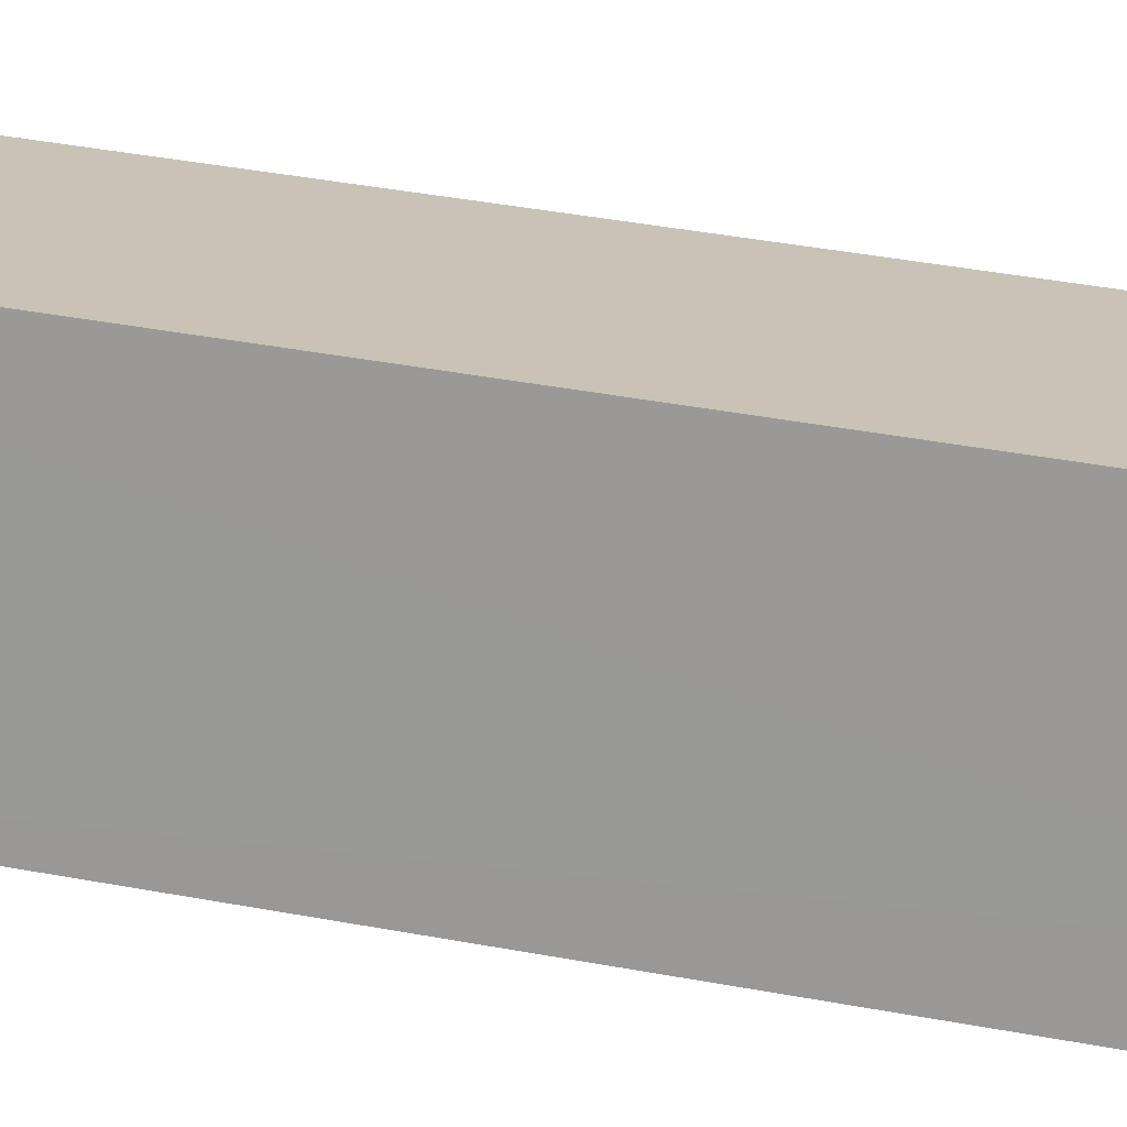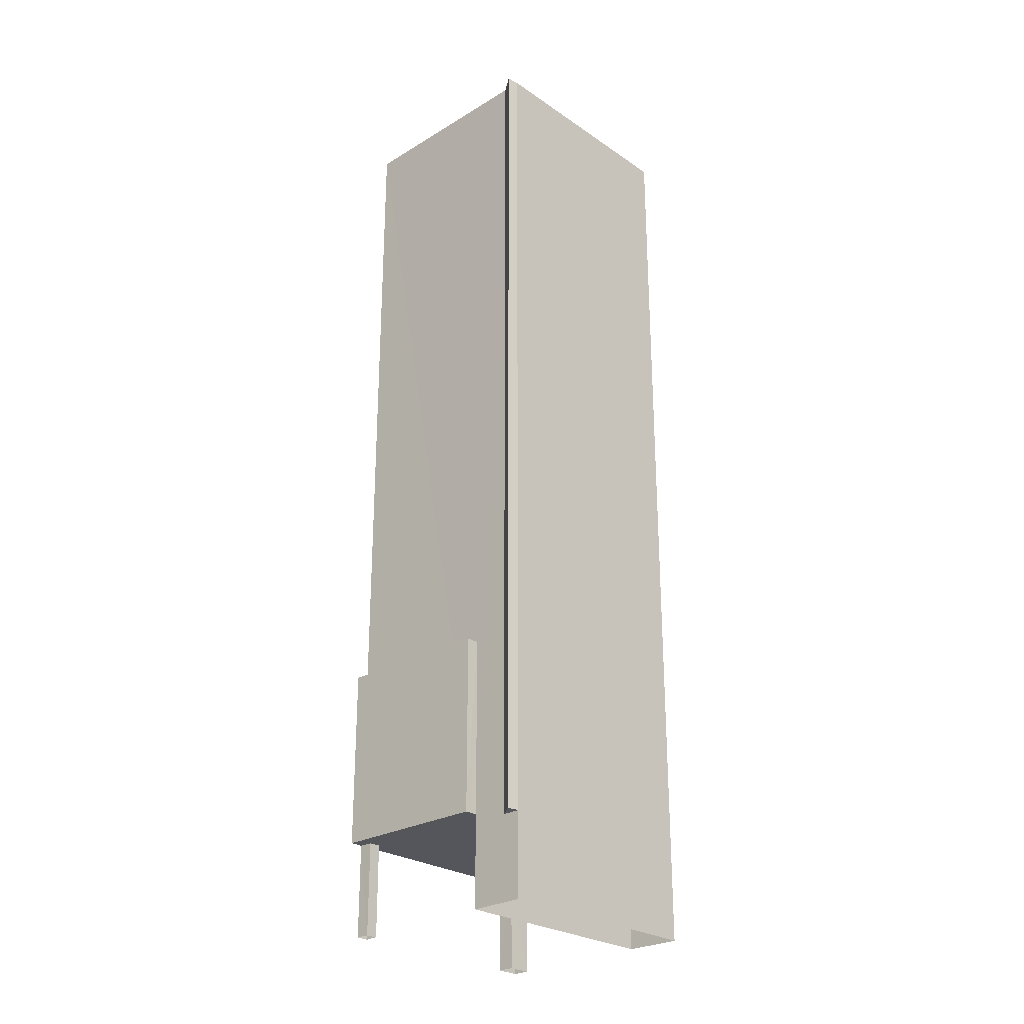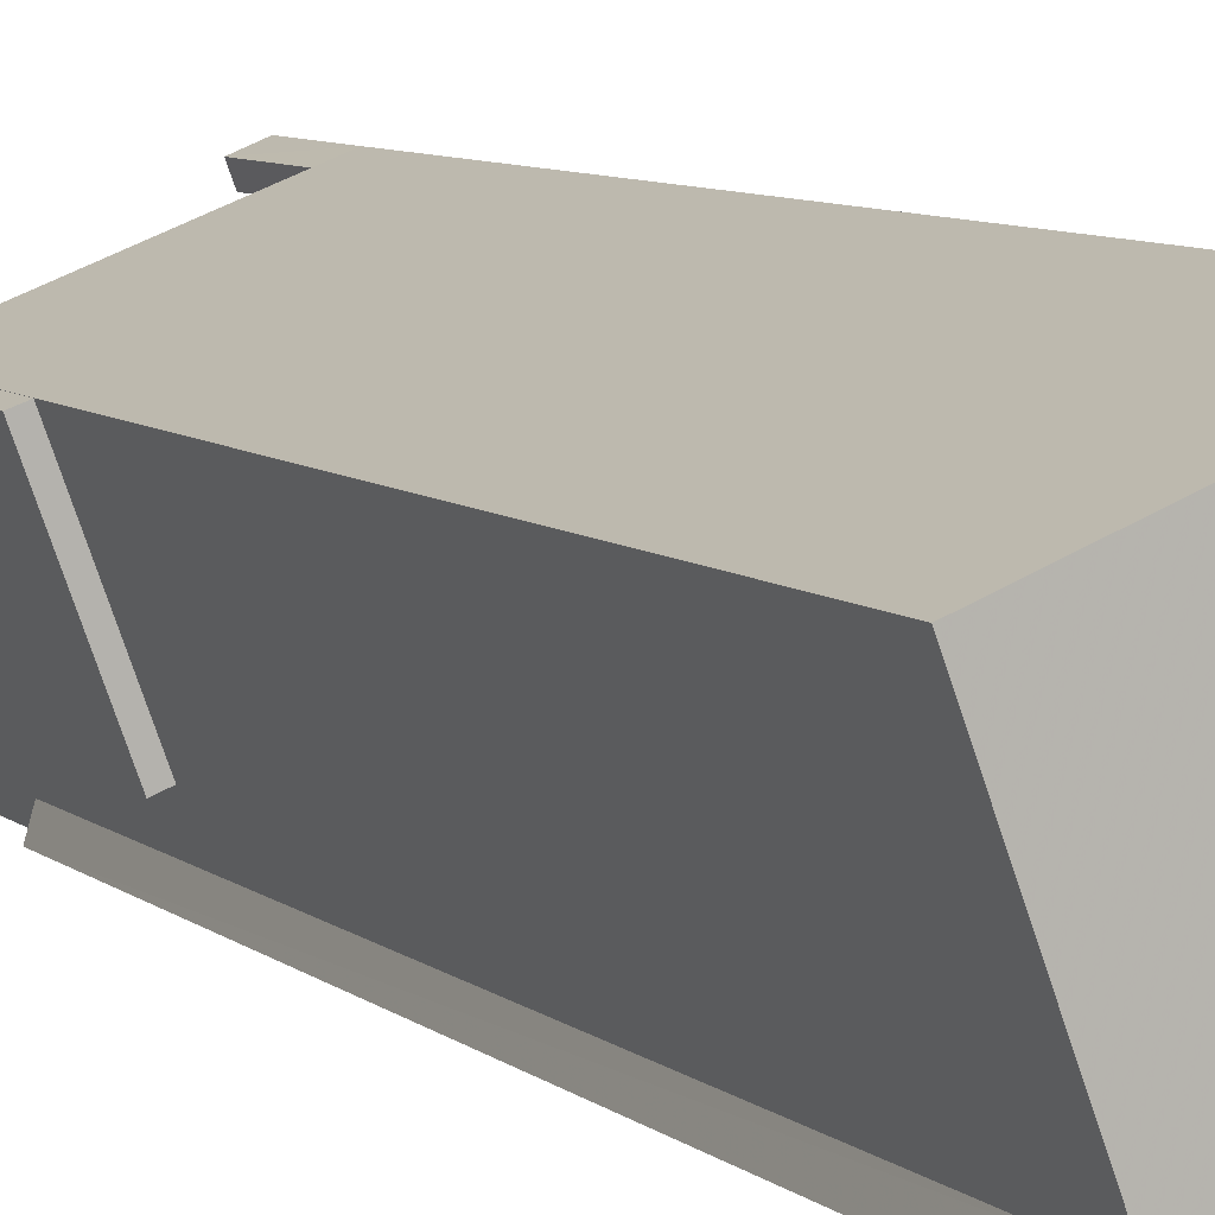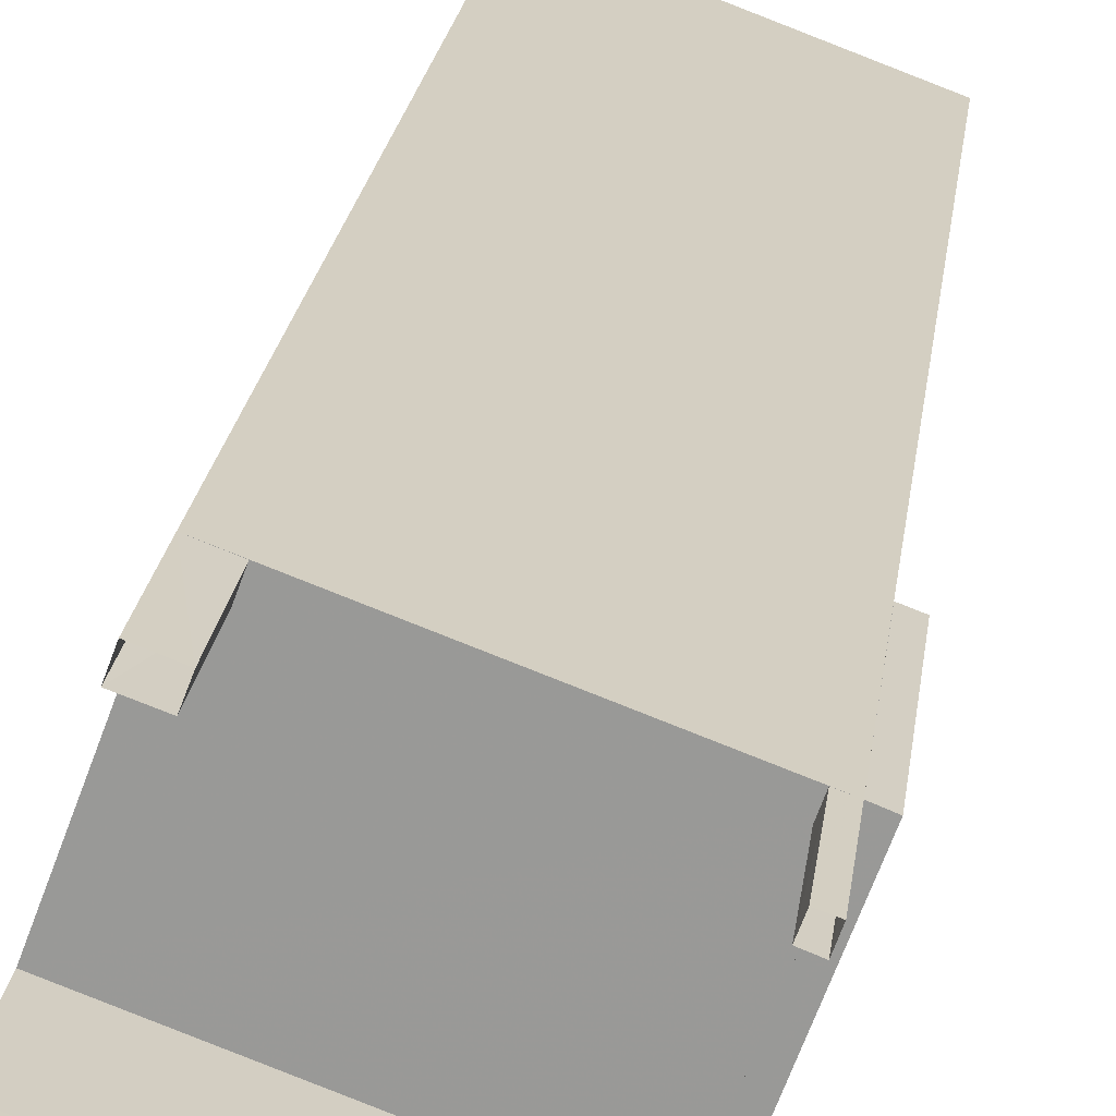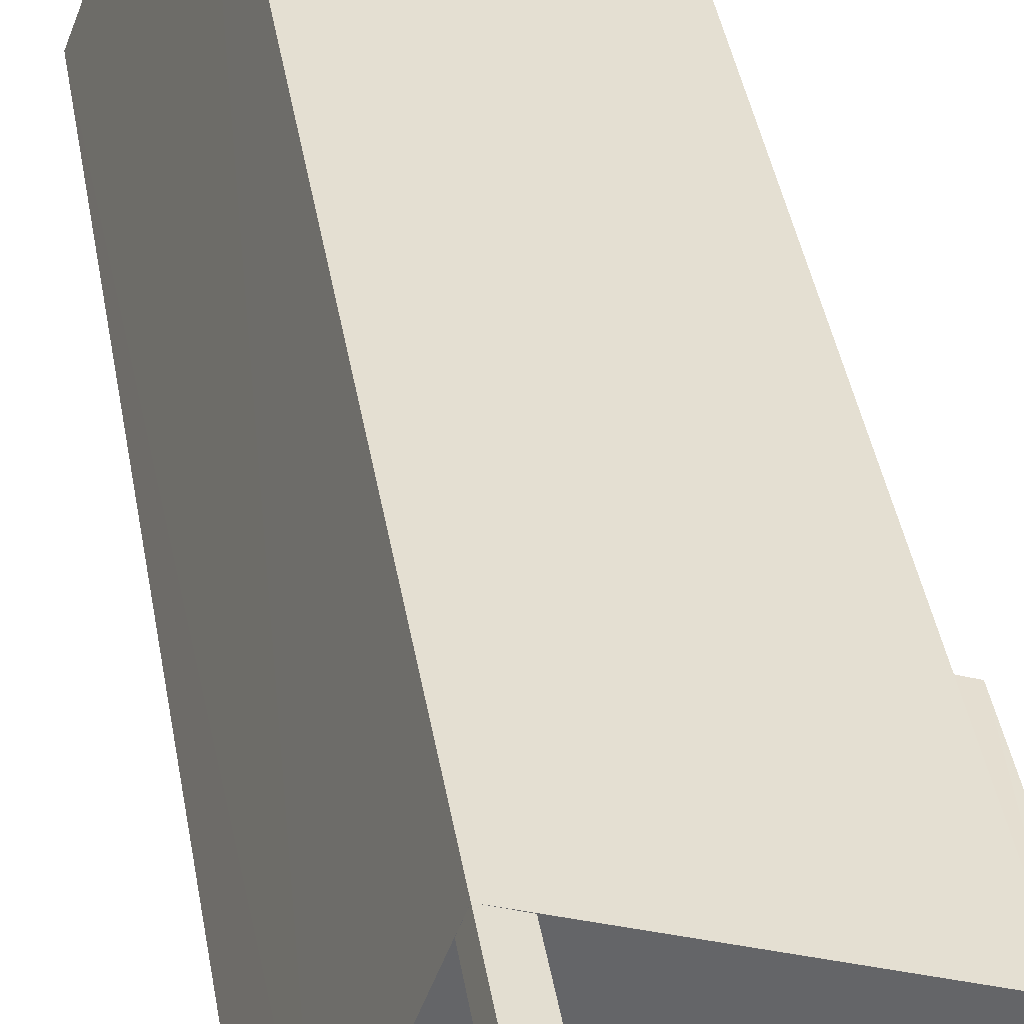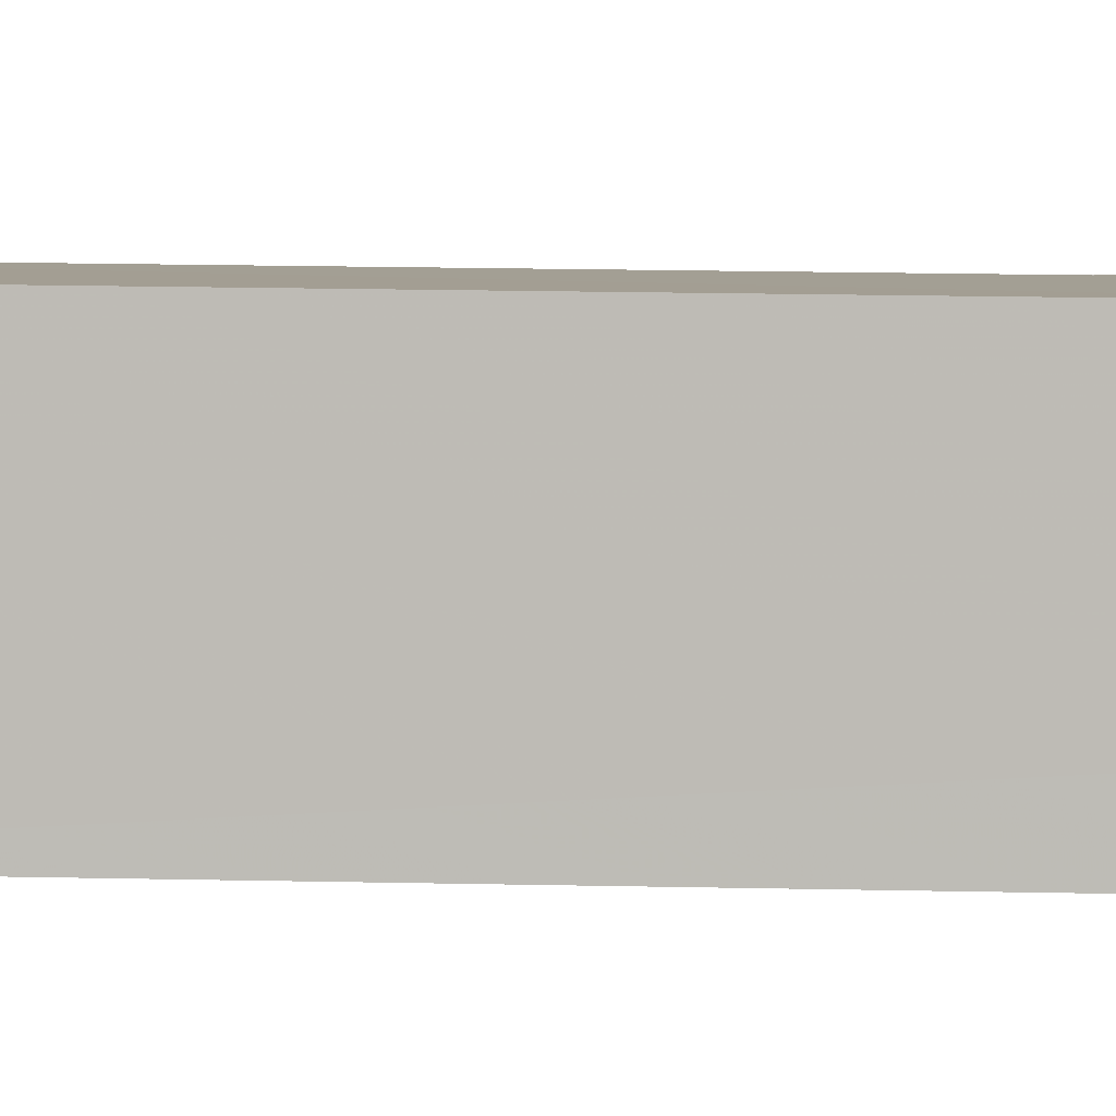
<metadata>
{"format":"obj","ext":"obj","renderer":"f3d","projection":"perspective","resolution":1024,"background":"white","views":[{"elev":39.0,"azim":-76.6,"up":"+Z"},{"elev":-26.2,"azim":153.4,"up":"+Y"},{"elev":7.9,"azim":153.3,"up":"+Z"},{"elev":20.0,"azim":6.5,"up":"+Z"},{"elev":39.0,"azim":-9.2,"up":"+Z"},{"elev":25.6,"azim":-88.2,"up":"+Z"}]}
</metadata>
<code>
o ShapeIndexedFaceSet.024_ShapeIndexedFaceSet
v 0 0 0
v 2.025e+05 6.776 -4.44e+05
v 2.025e+05 6.752 -4.44e+05
v 2.025e+05 85.04 -4.44e+05
v 2.025e+05 85.07 -4.44e+05
f 2 3 4
f 4 5 2
o ShapeIndexedFaceSet.023_ShapeIndexedFaceSet.024
v 0 0 0
v 2.025e+05 6.752 -4.44e+05
v 2.025e+05 6.776 -4.44e+05
v 2.025e+05 85.07 -4.44e+05
v 2.025e+05 85.04 -4.44e+05
f 9 10 8
f 7 8 10
o ShapeIndexedFaceSet.022_ShapeIndexedFaceSet.023
v 0 0 0
v 2.025e+05 6.776 -4.44e+05
v 2.025e+05 6.776 -4.44e+05
v 2.025e+05 85.07 -4.44e+05
v 2.025e+05 85.07 -4.44e+05
f 14 15 13
f 12 13 15
o ShapeIndexedFaceSet.021_ShapeIndexedFaceSet.022
v 0 0 0
v 2.025e+05 6.776 -4.44e+05
v 2.025e+05 6.776 -4.44e+05
v 2.025e+05 6.752 -4.44e+05
f 18 19 17
o ShapeIndexedFaceSet.020_ShapeIndexedFaceSet.021
v 0 0 0
v 2.025e+05 85.04 -4.44e+05
v 2.025e+05 85.07 -4.44e+05
v 2.025e+05 85.07 -4.44e+05
f 23 21 22
o ShapeIndexedFaceSet.019_ShapeIndexedFaceSet.020
v 0 0 0
v 2.025e+05 7.453 -4.44e+05
v 2.025e+05 7.453 -4.44e+05
v 2.025e+05 7.453 -4.44e+05
v 2.025e+05 7.453 -4.44e+05
f 27 28 25
f 25 26 27
o ShapeIndexedFaceSet.018_ShapeIndexedFaceSet.019
v 0 0 0
v 2.025e+05 7.453 -4.44e+05
v 2.025e+05 23.62 -4.44e+05
v 2.025e+05 23.62 -4.44e+05
v 2.025e+05 7.453 -4.44e+05
f 31 32 33
f 33 30 31
o ShapeIndexedFaceSet.017_ShapeIndexedFaceSet.018
v 0 0 0
v 2.025e+05 23.62 -4.44e+05
v 2.025e+05 23.63 -4.44e+05
v 2.025e+05 23.63 -4.44e+05
v 2.025e+05 23.62 -4.44e+05
f 35 36 37
f 37 38 35
o ShapeIndexedFaceSet.016_ShapeIndexedFaceSet.017
v 0 0 0
v 2.025e+05 23.63 -4.44e+05
v 2.025e+05 7.453 -4.44e+05
v 2.025e+05 7.453 -4.44e+05
v 2.025e+05 23.63 -4.44e+05
f 43 40 41
f 41 42 43
o ShapeIndexedFaceSet.015_ShapeIndexedFaceSet.016
v 0 0 0
v 2.025e+05 7.453 -4.44e+05
v 2.025e+05 23.62 -4.44e+05
v 2.025e+05 23.63 -4.44e+05
v 2.025e+05 7.453 -4.44e+05
f 46 47 48
f 48 45 46
o ShapeIndexedFaceSet.014_ShapeIndexedFaceSet.015
v 0 0 0
v 2.025e+05 7.453 -4.44e+05
v 2.025e+05 -1.039 -4.44e+05
v 2.025e+05 -1.039 -4.44e+05
v 2.025e+05 7.453 -4.44e+05
f 53 50 52
f 51 52 50
o ShapeIndexedFaceSet.013_ShapeIndexedFaceSet.014
v 0 0 0
v 2.025e+05 -1.039 -4.44e+05
v 2.025e+05 7.453 -4.44e+05
v 2.025e+05 7.453 -4.44e+05
v 2.025e+05 -1.039 -4.44e+05
f 56 57 55
f 58 55 57
o ShapeIndexedFaceSet.012_ShapeIndexedFaceSet.013
v 0 0 0
v 2.025e+05 7.453 -4.44e+05
v 2.025e+05 -1.039 -4.44e+05
v 2.025e+05 -1.039 -4.44e+05
v 2.025e+05 7.453 -4.44e+05
f 63 60 61
f 61 62 63
o ShapeIndexedFaceSet.011_ShapeIndexedFaceSet.012
v 0 0 0
v 2.025e+05 7.453 -4.44e+05
v 2.025e+05 -0.9875 -4.44e+05
v 2.025e+05 -0.9875 -4.44e+05
v 2.025e+05 7.453 -4.44e+05
f 68 65 67
f 66 67 65
o ShapeIndexedFaceSet.010_ShapeIndexedFaceSet.011
v 0 0 0
v 2.025e+05 -0.9875 -4.44e+05
v 2.025e+05 7.453 -4.44e+05
v 2.025e+05 7.453 -4.44e+05
v 2.025e+05 -0.9875 -4.44e+05
f 71 72 73
f 73 70 71
o ShapeIndexedFaceSet.009_ShapeIndexedFaceSet.010
v 0 0 0
v 2.025e+05 7.453 -4.44e+05
v 2.025e+05 -0.9875 -4.44e+05
v 2.025e+05 -0.9875 -4.44e+05
v 2.025e+05 7.453 -4.44e+05
f 76 77 78
f 78 75 76
o ShapeIndexedFaceSet.008_ShapeIndexedFaceSet.009
v 0 0 0
v 2.025e+05 7.453 -4.44e+05
v 2.025e+05 -1.039 -4.44e+05
v 2.025e+05 -1.039 -4.44e+05
v 2.025e+05 7.453 -4.44e+05
f 83 82 81
f 81 80 83
o ShapeIndexedFaceSet.007_ShapeIndexedFaceSet.008
v 0 0 0
v 2.025e+05 7.453 -4.44e+05
v 2.025e+05 -0.9875 -4.44e+05
v 2.025e+05 -0.9875 -4.44e+05
v 2.025e+05 7.453 -4.44e+05
f 88 85 87
f 86 87 85
o ShapeIndexedFaceSet.006_ShapeIndexedFaceSet.007
v 0 0 0
v 2.025e+05 84.81 -4.44e+05
v 2.025e+05 85.07 -4.44e+05
v 2.025e+05 85.07 -4.44e+05
v 2.025e+05 84.81 -4.44e+05
f 92 93 91
f 90 91 93
o ShapeIndexedFaceSet.005_ShapeIndexedFaceSet.006
v 0 0 0
v 2.025e+05 85.07 -4.44e+05
v 2.025e+05 -0.8782 -4.44e+05
v 2.025e+05 -0.8782 -4.44e+05
v 2.025e+05 85.07 -4.44e+05
f 98 95 97
f 96 97 95
o ShapeIndexedFaceSet.004_ShapeIndexedFaceSet.005
v 0 0 0
v 2.025e+05 -0.8782 -4.44e+05
v 2.025e+05 7.453 -4.44e+05
v 2.025e+05 7.453 -4.44e+05
v 2.025e+05 -0.8782 -4.44e+05
f 101 102 103
f 103 100 101
o ShapeIndexedFaceSet.003_ShapeIndexedFaceSet.004
v 0 0 0
v 2.025e+05 7.453 -4.44e+05
v 2.025e+05 7.453 -4.44e+05
v 2.025e+05 7.453 -4.44e+05
v 2.025e+05 7.453 -4.44e+05
f 105 106 108
f 107 108 106
o ShapeIndexedFaceSet.002_ShapeIndexedFaceSet.003
v 0 0 0
v 2.025e+05 7.453 -4.44e+05
v 2.025e+05 84.81 -4.44e+05
v 2.025e+05 84.81 -4.44e+05
v 2.025e+05 7.453 -4.44e+05
f 111 112 113
f 113 110 111
o ShapeIndexedFaceSet.001_ShapeIndexedFaceSet.002
v 0 0 0
v 2.025e+05 85.07 -4.44e+05
v 2.025e+05 -0.8782 -4.44e+05
v 2.025e+05 -0.8782 -4.44e+05
v 2.025e+05 7.453 -4.44e+05
v 2.025e+05 7.453 -4.44e+05
v 2.025e+05 84.81 -4.44e+05
f 116 117 118
f 118 120 115
f 120 118 119
f 118 115 116
o ShapeIndexedFaceSet_ShapeIndexedFaceSet.001
v 0 0 0
v 2.025e+05 84.81 -4.44e+05
v 2.025e+05 7.453 -4.44e+05
v 2.025e+05 7.453 -4.44e+05
v 2.025e+05 -0.8782 -4.44e+05
v 2.025e+05 -0.8782 -4.44e+05
v 2.025e+05 85.07 -4.44e+05
f 127 122 124
f 124 122 123
f 127 124 126
f 125 126 124

</code>
